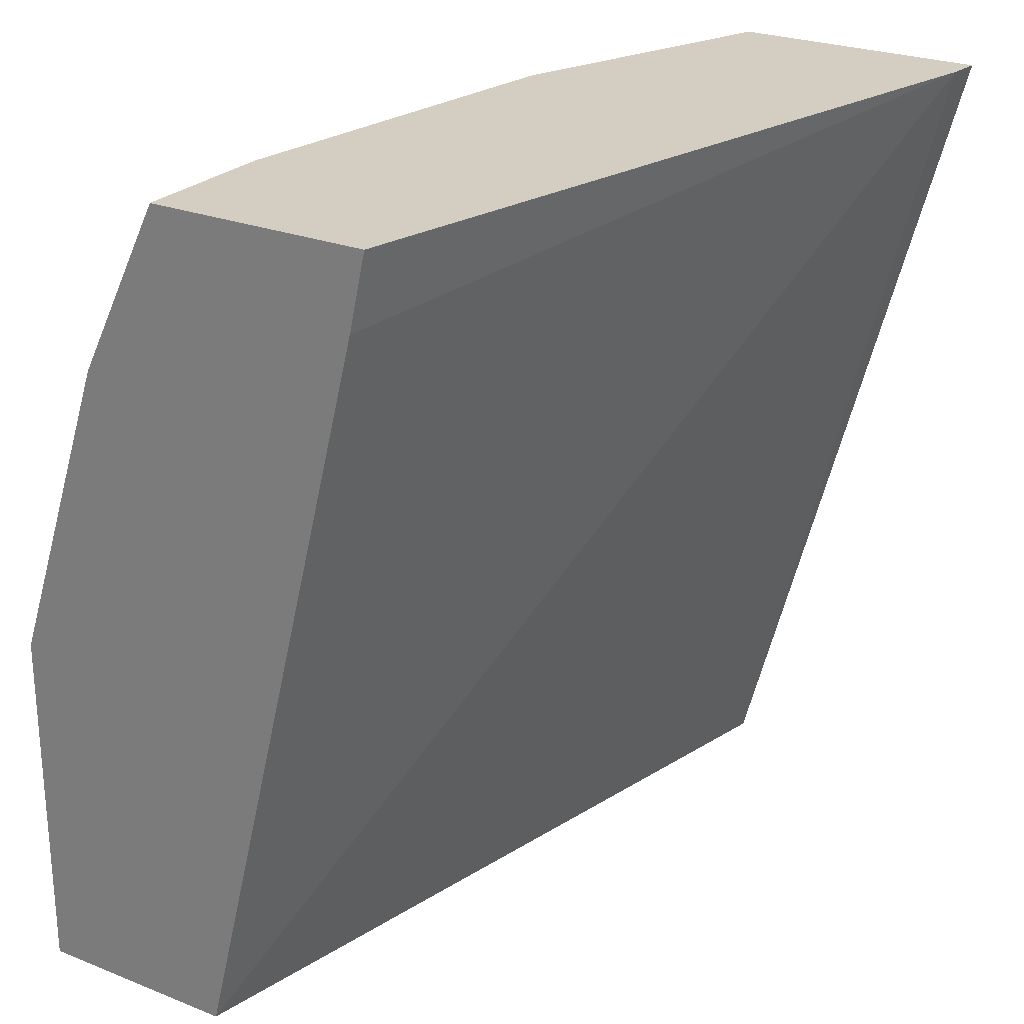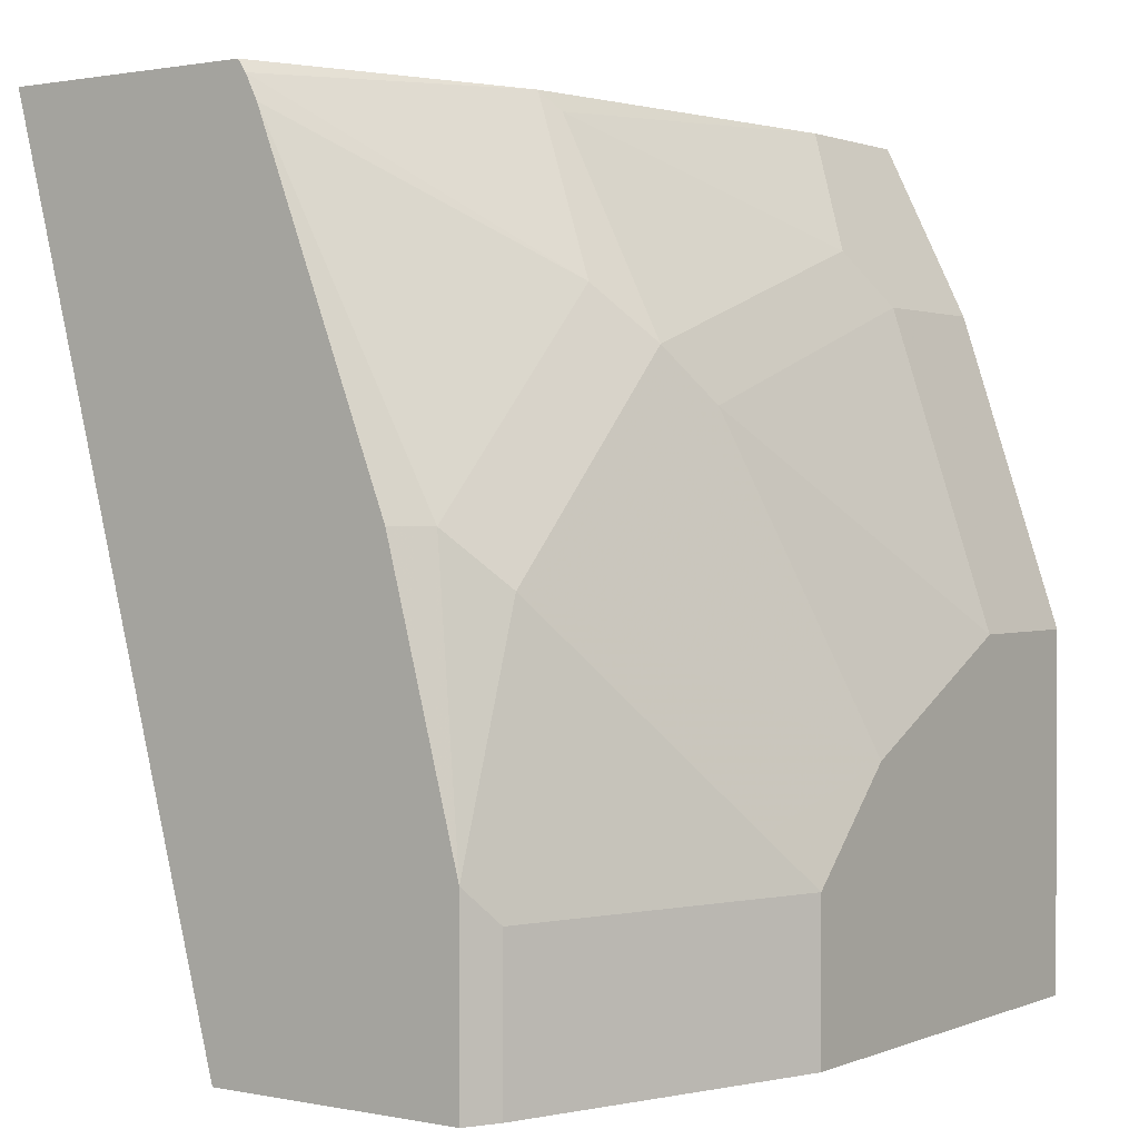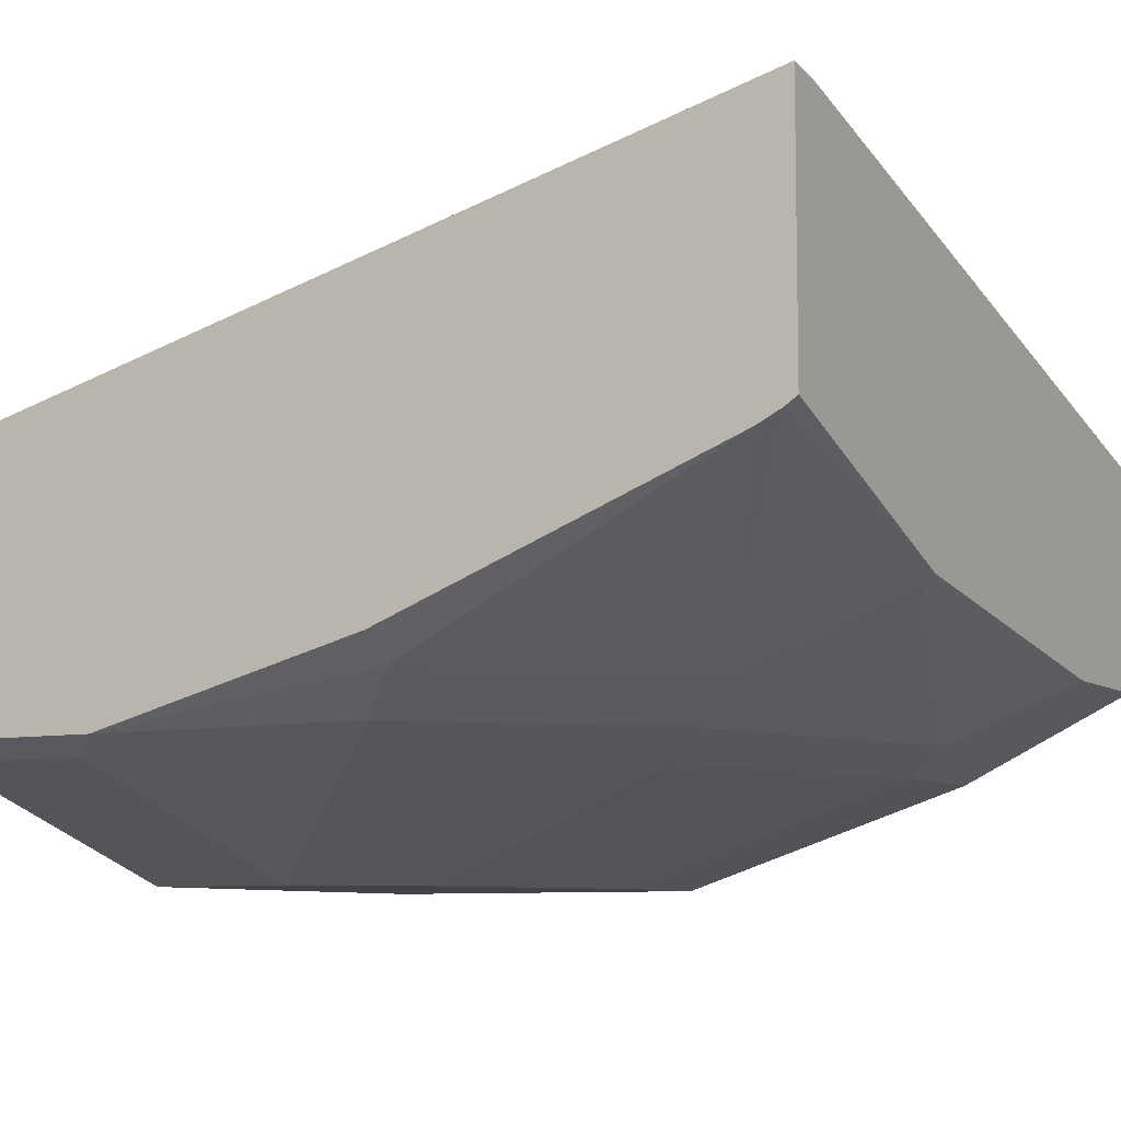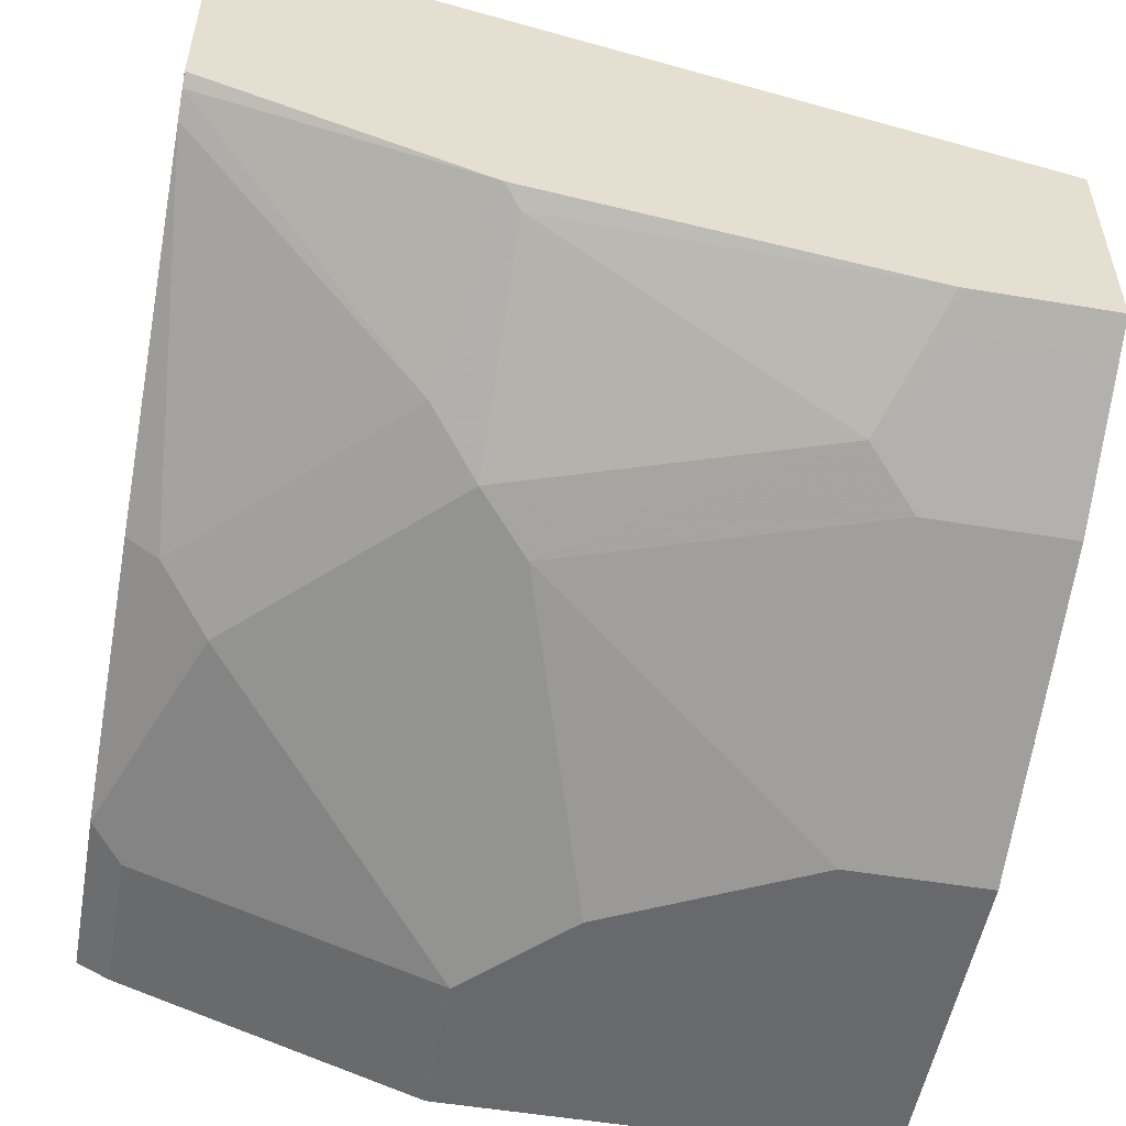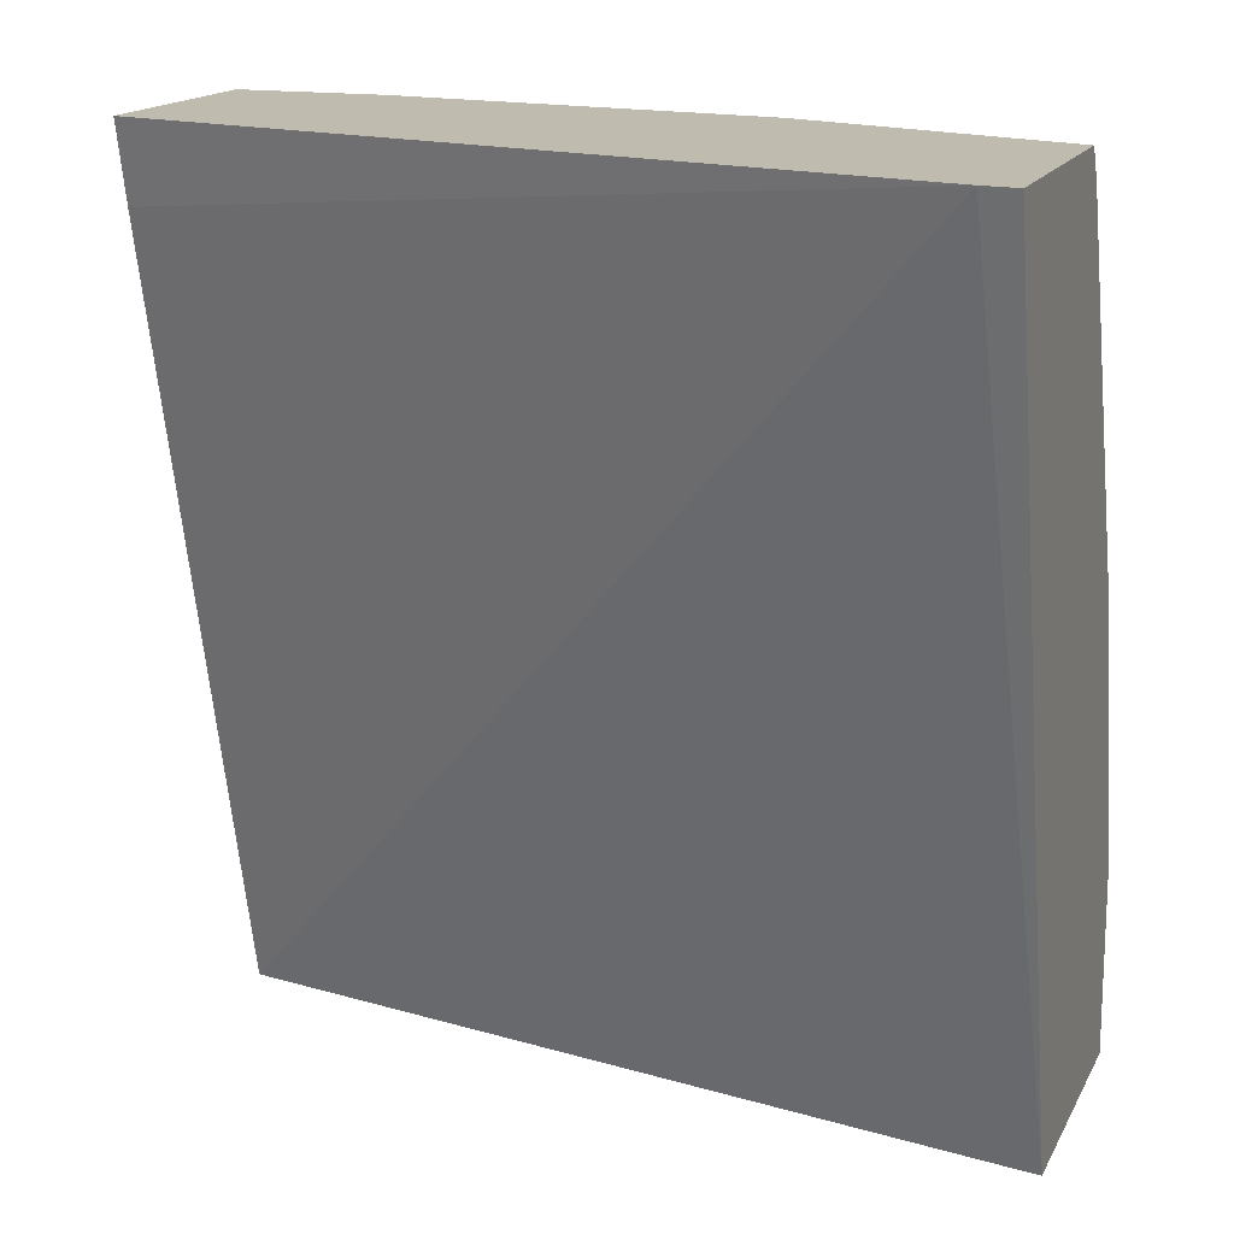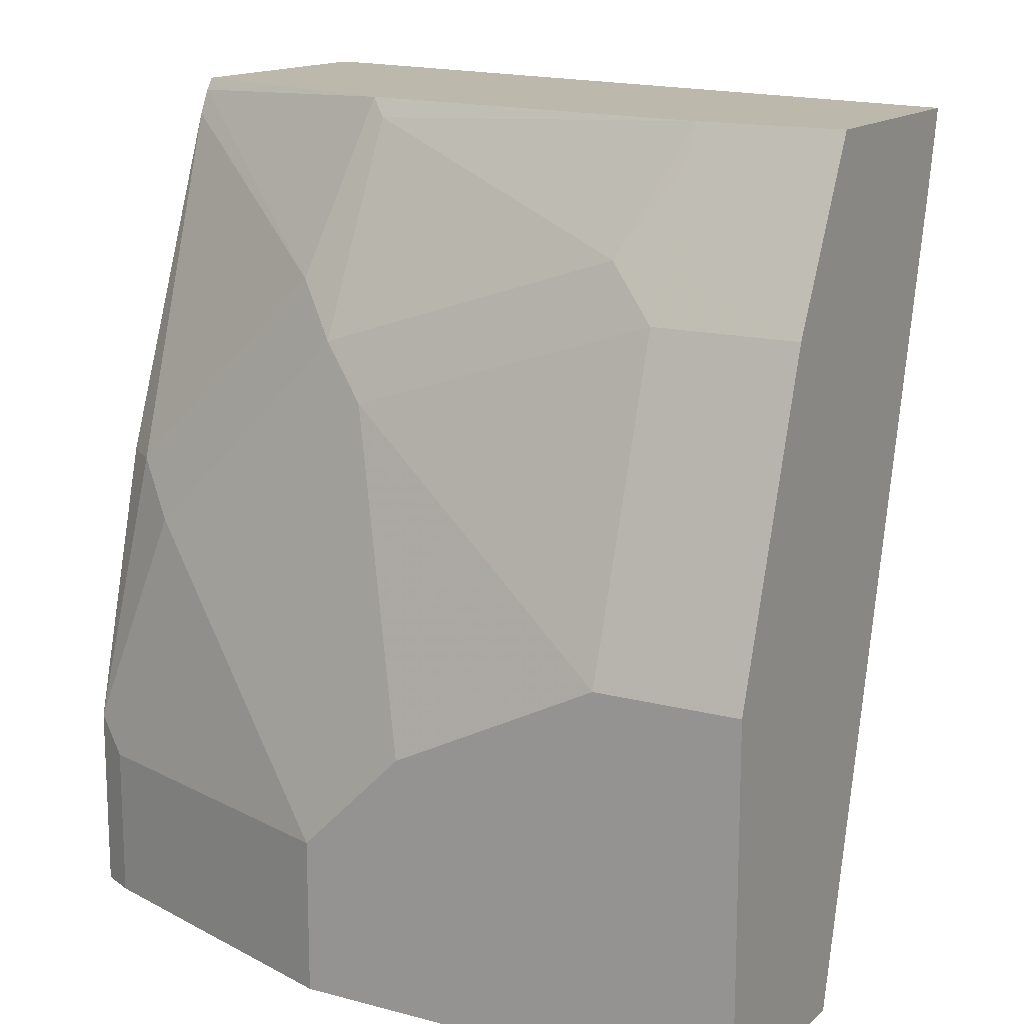
<metadata>
{"format":"obj","ext":"obj","renderer":"f3d","projection":"perspective","resolution":1024,"background":"white","views":[{"elev":25.2,"azim":-57.4,"up":"+Y"},{"elev":1.2,"azim":125.6,"up":"+Y"},{"elev":-8.1,"azim":118.9,"up":"+Z"},{"elev":-52.7,"azim":169.8,"up":"+Z"},{"elev":15.9,"azim":19.4,"up":"+Y"},{"elev":14.8,"azim":-150.2,"up":"+Y"}]}
</metadata>
<code>
v -0.01464 -0.3488 -0.699
v 0.1472 -0.3488 -0.699
v -0.01464 -0.3488 -0.6254
v -0.01464 -0.2207 -0.699
v 0.1472 -0.2943 -0.699
v 0.2575 -0.3488 -0.6622
v 0.2695 -0.3488 -0.5643
v 0.2575 -0.0488 -0.4858
v -0.01464 -0.07635 -0.5574
v 0.03679 -0.2207 -0.699
v -0.01464 -0.1104 -0.6622
v 0.1104 -0.2575 -0.699
v 0.1655 -0.2759 -0.6898
v 0.2575 -0.2943 -0.6622
v 0.2695 -0.3488 -0.6562
v 0.2695 -0.0488 -0.4843
v -0.01464 -0.0488 -0.5512
v 0.03679 -0.1104 -0.6622
v 0.1472 -0.1472 -0.6622
v -0.01464 -0.06134 -0.6377
v 0.0552 -0.092 -0.653
v 0.2391 -0.2023 -0.653
v 0.1655 -0.1288 -0.653
v 0.2695 -0.2824 -0.6562
v 0.2695 -0.0488 -0.5754
v -0.01464 -0.0488 -0.6314
v 0.03679 -0.06134 -0.6377
v 0.03679 -0.0488 -0.6314
v 0.1655 -0.0552 -0.6162
v 0.2207 -0.1472 -0.6392
v 0.2575 -0.184 -0.6392
v 0.172 -0.0488 -0.6114
v 0.1839 -0.1104 -0.6392
v 0.2695 -0.184 -0.6302
v 0.2695 -0.05306 -0.5784
v 0.2695 -0.06163 -0.5827
f 20 26 28
f 12 23 22
f 19 21 23
f 18 21 19
f 14 22 24
f 13 22 14
f 20 28 27
f 11 20 21
f 12 22 13
f 11 21 18
f 10 19 12
f 10 18 19
f 20 27 21
f 8 17 9
f 12 19 23
f 21 27 28
f 25 35 32
f 21 29 23
f 8 26 17
f 33 35 36
f 32 35 33
f 31 36 34
f 30 36 31
f 30 33 36
f 21 28 29
f 28 32 29
f 23 33 30
f 23 32 33
f 23 29 32
f 22 31 24
f 22 30 31
f 22 23 30
f 24 31 34
f 8 28 26
f 7 25 16
f 8 25 32
f 1 5 2
f 1 12 5
f 1 10 12
f 1 4 10
f 1 11 4
f 1 26 20
f 2 5 14
f 1 17 26
f 1 3 9
f 1 7 3
f 1 15 7
f 1 6 15
f 1 2 6
f 8 32 28
f 1 9 17
f 2 14 6
f 1 20 11
f 3 8 9
f 3 7 8
f 7 16 8
f 7 35 25
f 7 36 35
f 7 34 36
f 7 24 34
f 7 15 24
f 8 16 25
f 6 14 24
f 5 13 14
f 5 12 13
f 4 18 10
f 4 11 18
f 6 24 15

</code>
